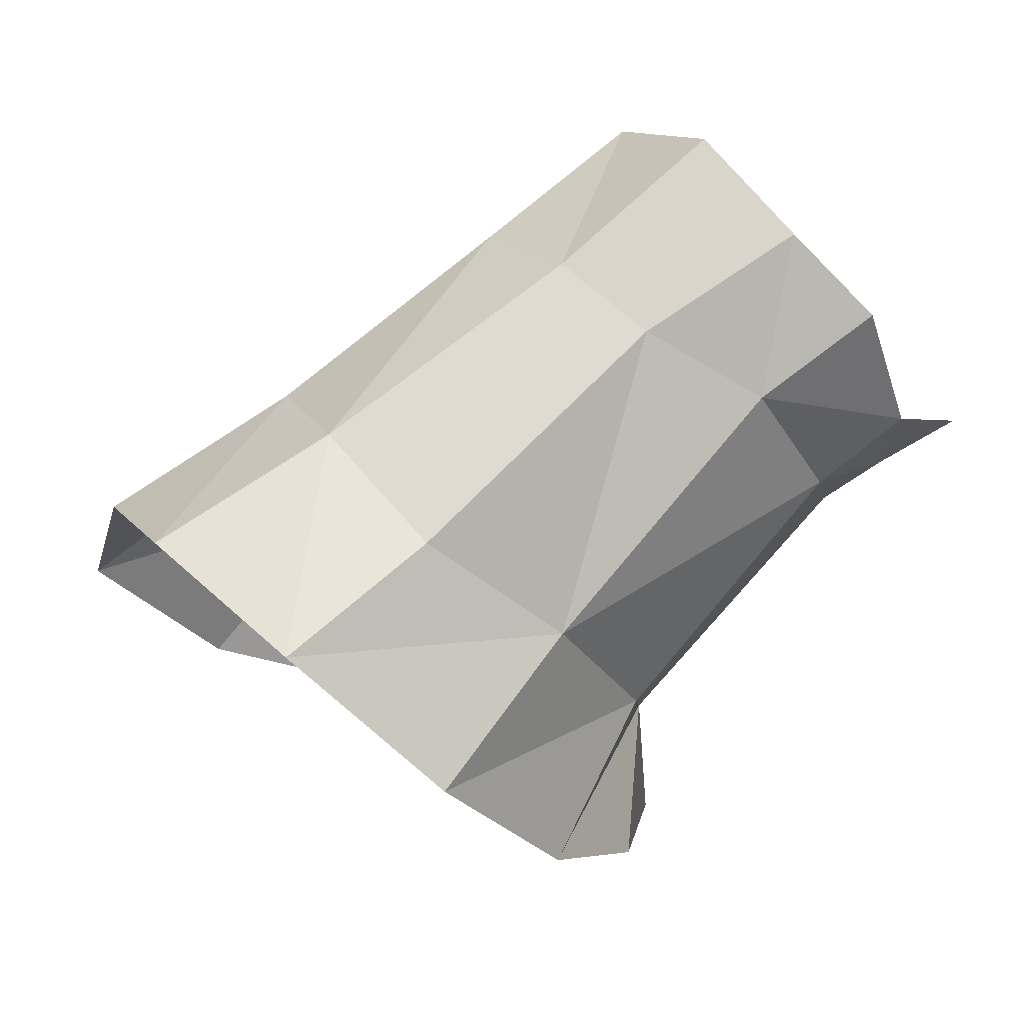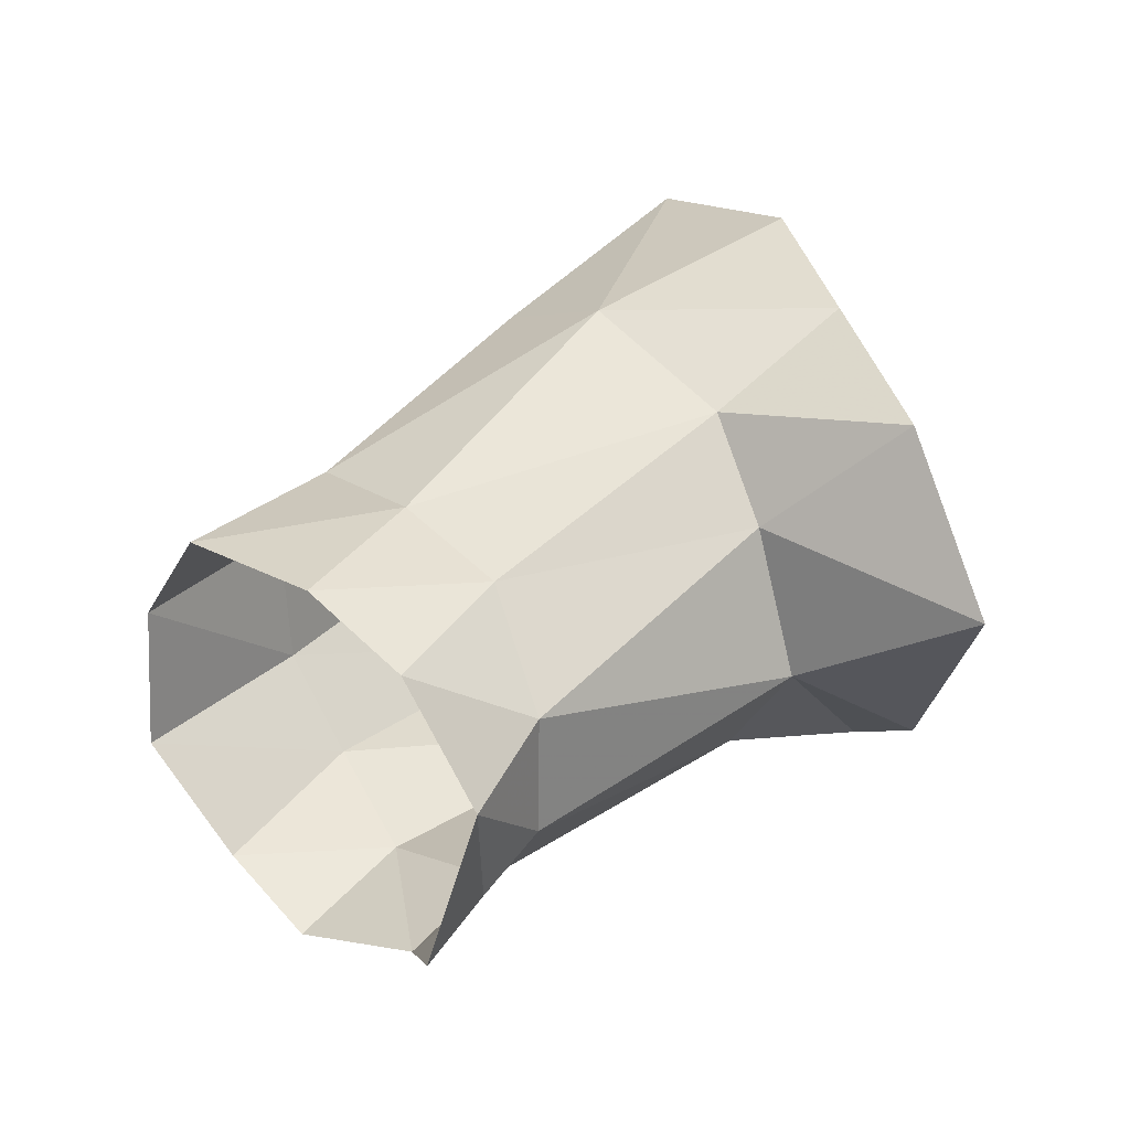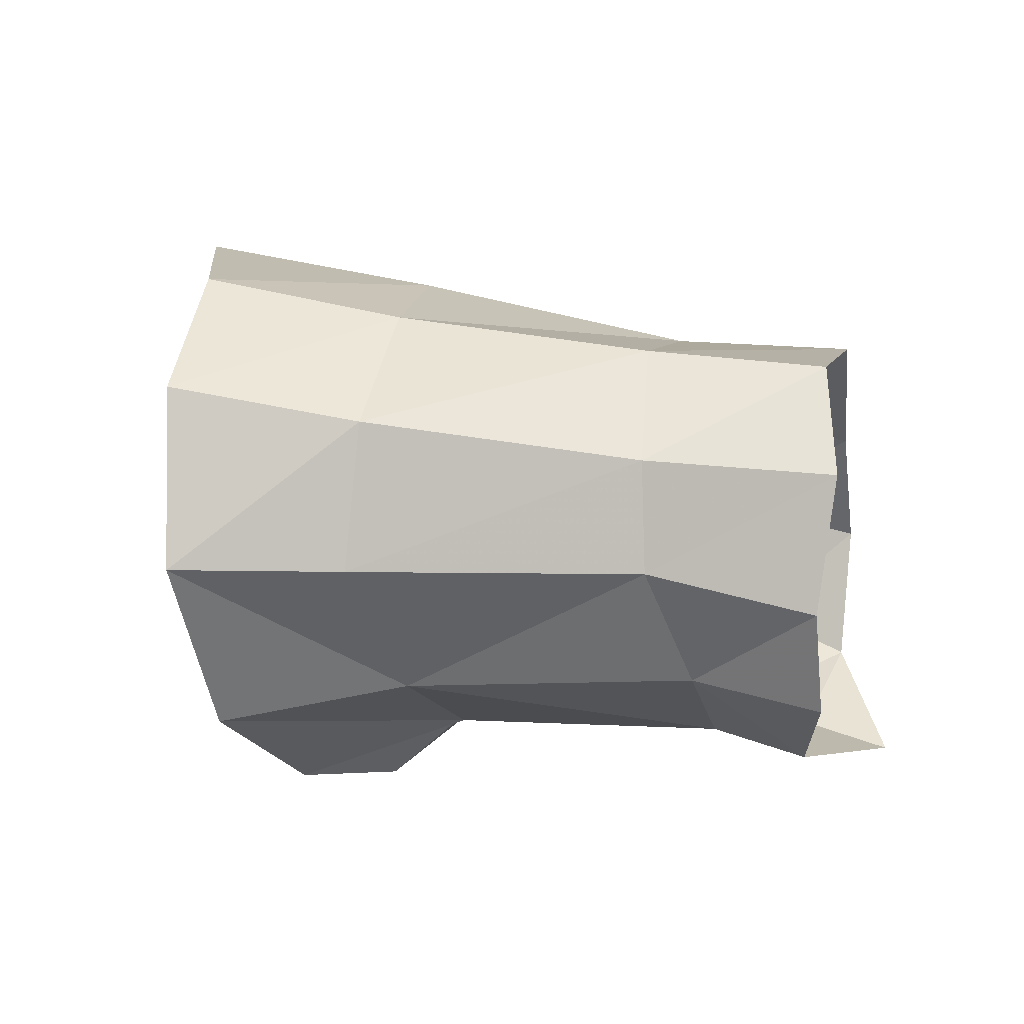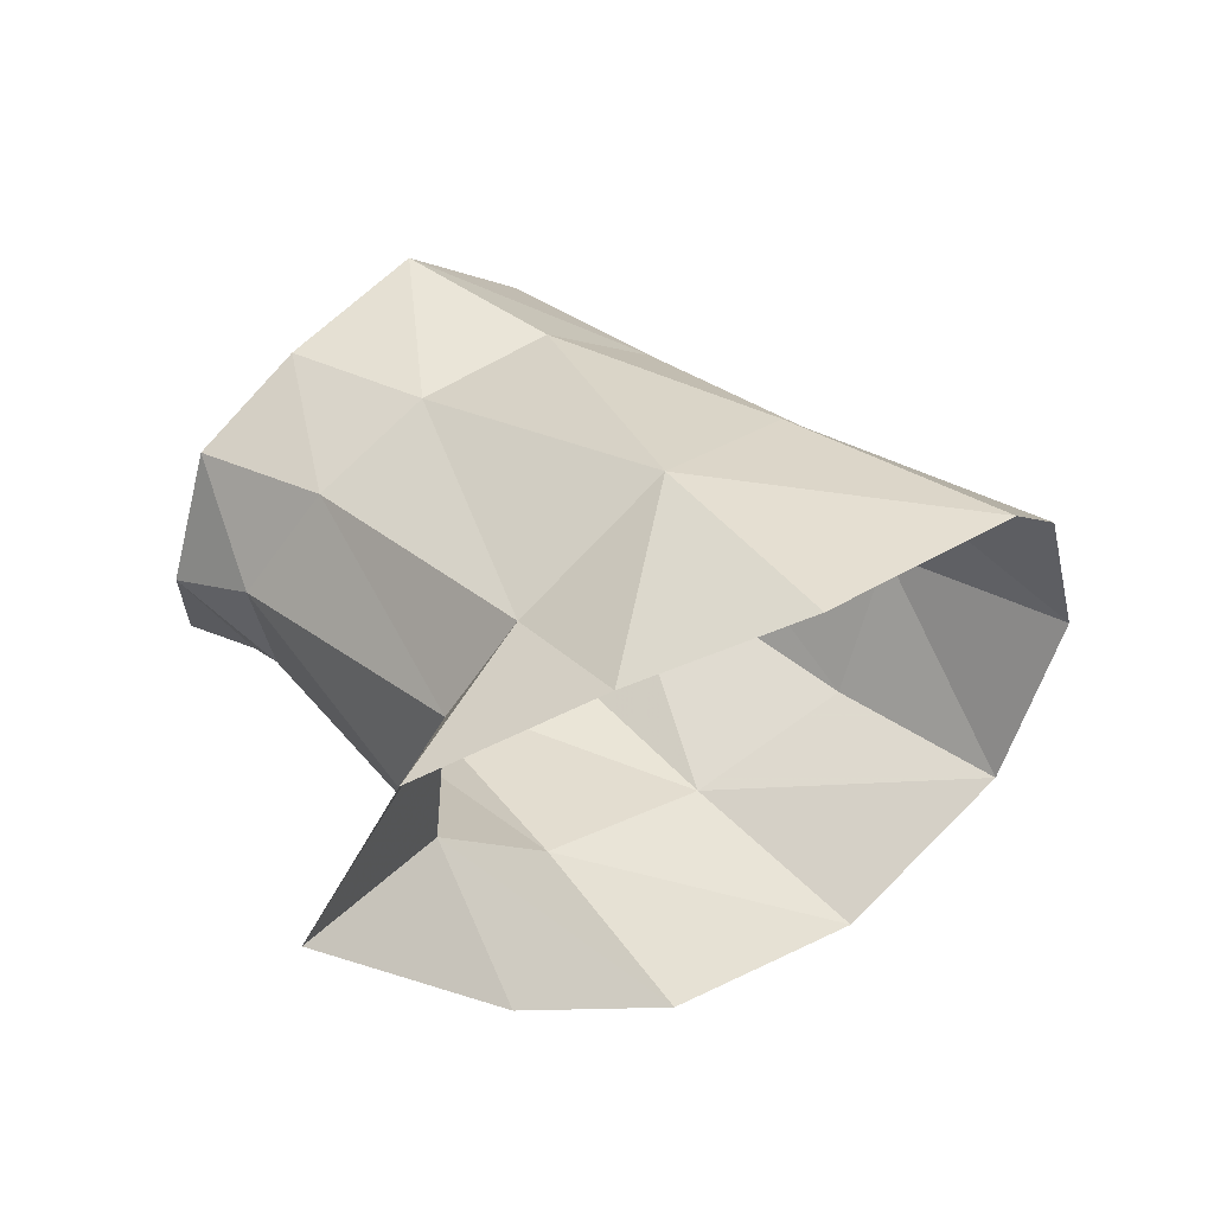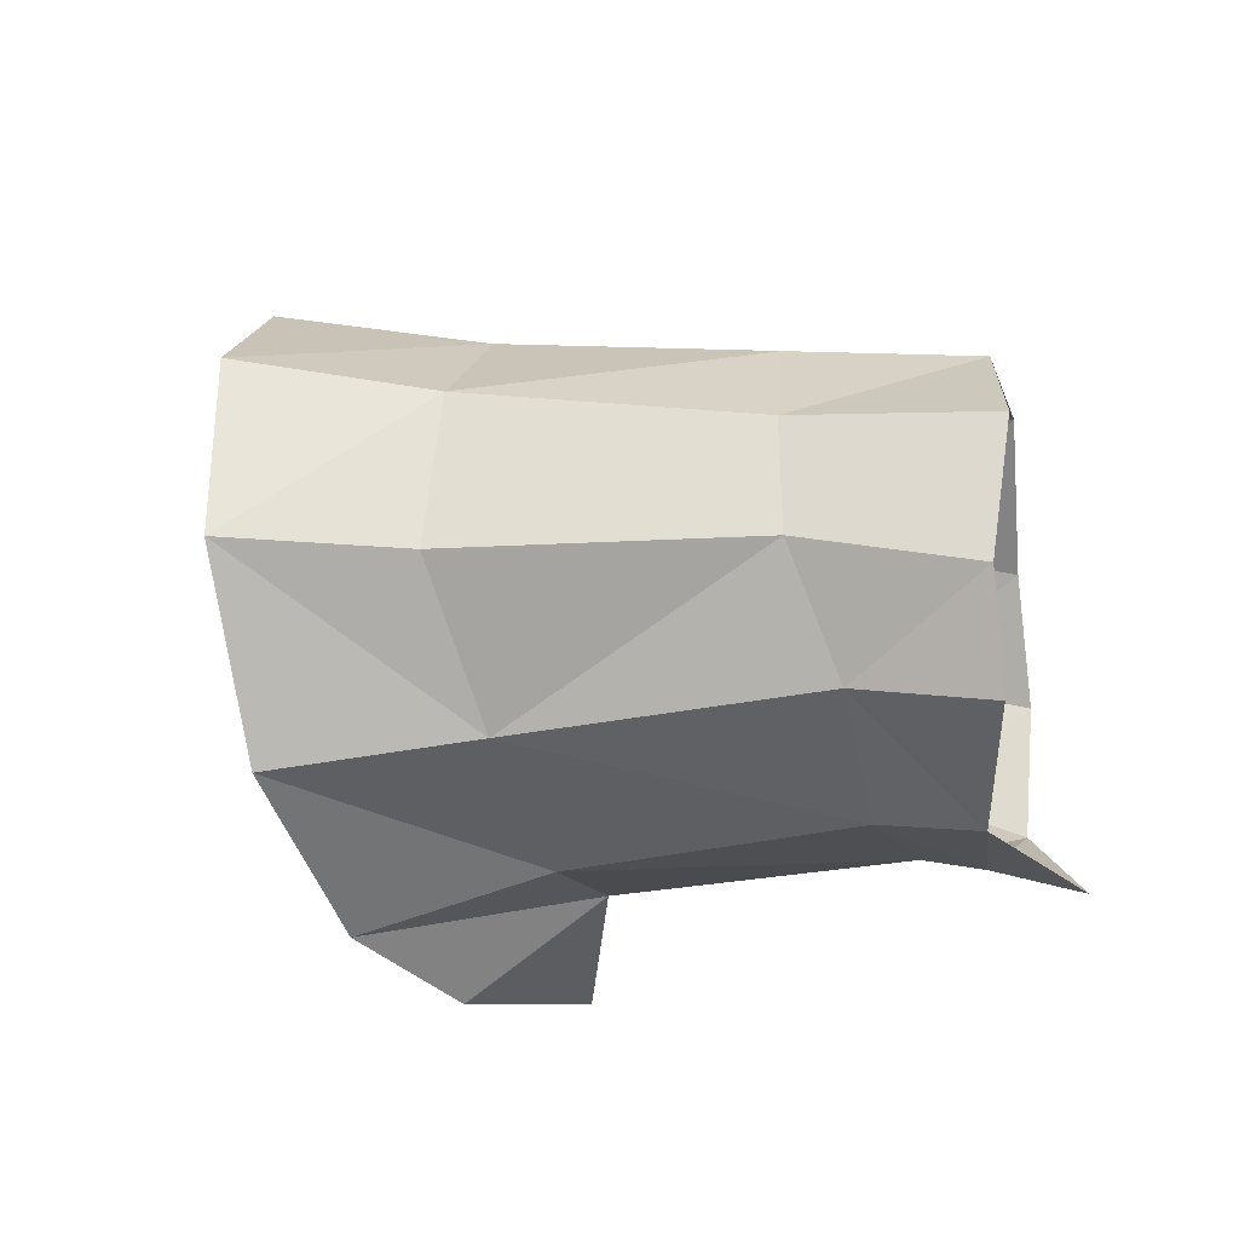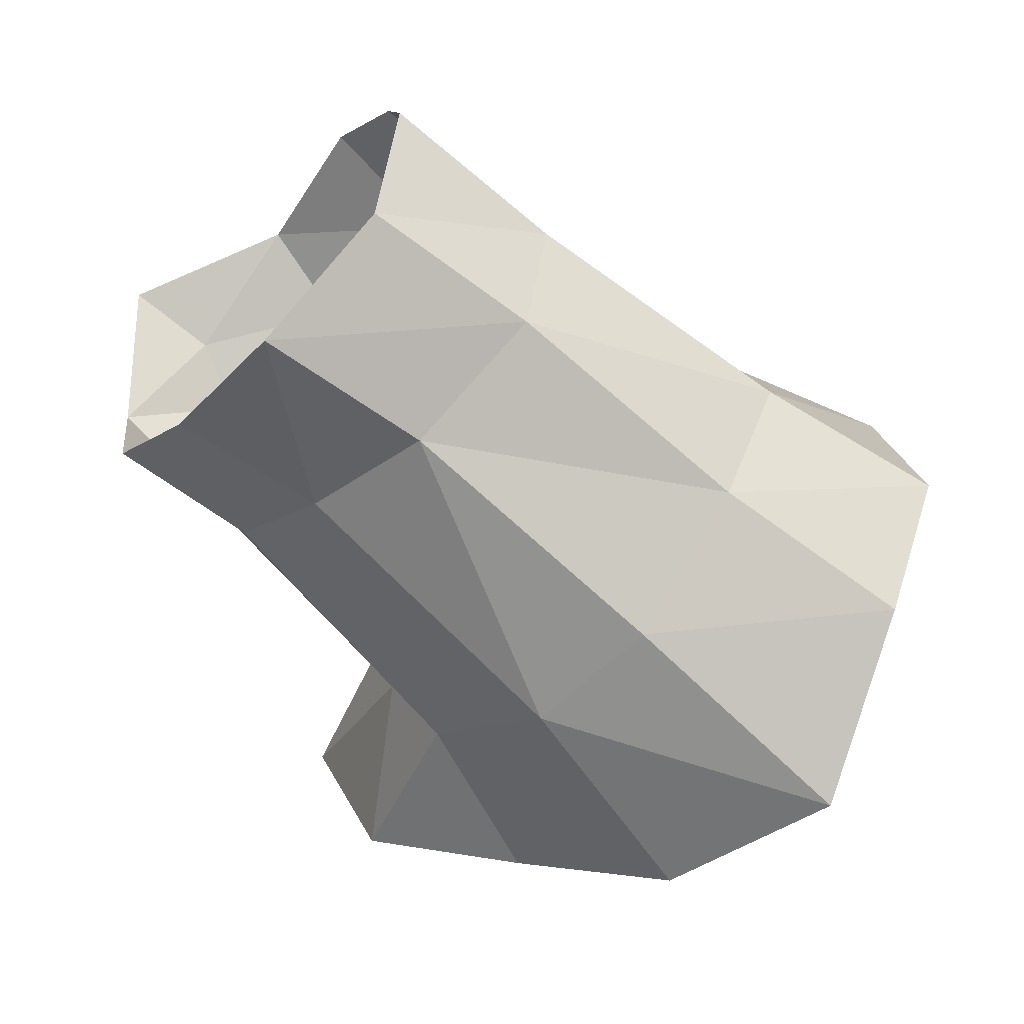
<metadata>
{"format":"obj","ext":"obj","renderer":"f3d","projection":"perspective","resolution":1024,"background":"white","views":[{"elev":15.8,"azim":-34.4,"up":"+Z"},{"elev":21.8,"azim":95.2,"up":"+Y"},{"elev":-35.6,"azim":-31.3,"up":"+Y"},{"elev":55.2,"azim":-174.6,"up":"+Y"},{"elev":-62.7,"azim":-32.2,"up":"+Y"},{"elev":47.6,"azim":-174.6,"up":"+Z"}]}
</metadata>
<code>
v 0.01884 0.001482 -0.01196
v 0.01186 0.007745 -0.000887
v 0.007755 0.01121 -0.005878
v 0.01518 0.008521 -0.008925
v 0.01456 0.003665 -0.002807
v 0.006813 0.01055 0.004522
v 0.000608 0.01327 -0.00327
v -0.002073 -0.01191 -0.001839
v 0.004927 -0.01047 0.003333
v 0.01092 -0.007902 -0.001756
v 0.005092 -0.009995 -0.007409
v -0.007837 -0.009093 0.004367
v -0.000883 -0.008822 0.00796
v -0.000726 0.003097 0.01195
v -0.002406 -0.003521 0.01174
v -0.01004 -0.002044 0.007839
v -0.008451 0.005283 0.007467
v 0.01144 -0.006818 -0.009758
v 0.01498 -0.002846 -0.004383
v -0.006155 0.01241 0.002249
v 0.002564 0.008878 0.008796
v 0.01726 0.005085 0.01154
v 0.02101 0.003479 0.007475
v 0.01901 -0.01082 0.008004
v 0.02341 -0.006243 0.00553
v 0.01428 -0.01216 0.01281
v 0.008085 -0.005822 0.01837
v 0.009757 -0.009782 0.01587
v 0.02414 -0.000948 0.005403
v 0.01257 0.004793 0.01566
v 0.008433 0.000264 0.0187
v 0.01904 0.003933 0.02011
v 0.01495 -0.001001 0.02315
v 0.01468 -0.007317 0.02348
v 0.01594 -0.01203 0.01979
v 0.01863 -0.01424 0.0163
v 0.02325 0.003747 0.01454
v 0.02662 0.001817 0.01039
v 0.02779 -0.003354 0.007405
v 0.02184 -0.01297 0.011
v 0.02496 -0.008418 0.007571
v 0.0283 -0.009752 0.009386
f 5 4 2
f 2 4 3
f 2 3 6
f 6 3 7
f 11 10 8
f 8 10 9
f 8 9 12
f 12 9 13
f 17 16 14
f 14 16 15
f 1 19 18
f 16 12 15
f 15 12 13
f 21 6 20
f 20 6 7
f 14 21 17
f 17 21 20
f 23 2 22
f 22 2 6
f 19 25 10
f 10 25 24
f 10 24 9
f 9 24 26
f 28 27 13
f 13 27 15
f 5 29 19
f 19 29 25
f 22 6 30
f 30 6 21
f 2 23 5
f 5 23 29
f 31 30 14
f 14 30 21
f 26 28 9
f 9 28 13
f 27 31 15
f 15 31 14
f 33 32 31
f 31 32 30
f 34 33 27
f 27 33 31
f 35 34 28
f 28 34 27
f 36 35 26
f 26 35 28
f 30 32 22
f 22 32 37
f 22 37 23
f 23 37 38
f 39 29 38
f 38 29 23
f 24 40 26
f 26 40 36
f 29 39 25
f 25 39 41
f 40 24 41
f 41 24 25
f 41 42 40
f 39 42 41
f 19 1 5
f 5 1 4
f 10 11 19
f 19 11 18

</code>
